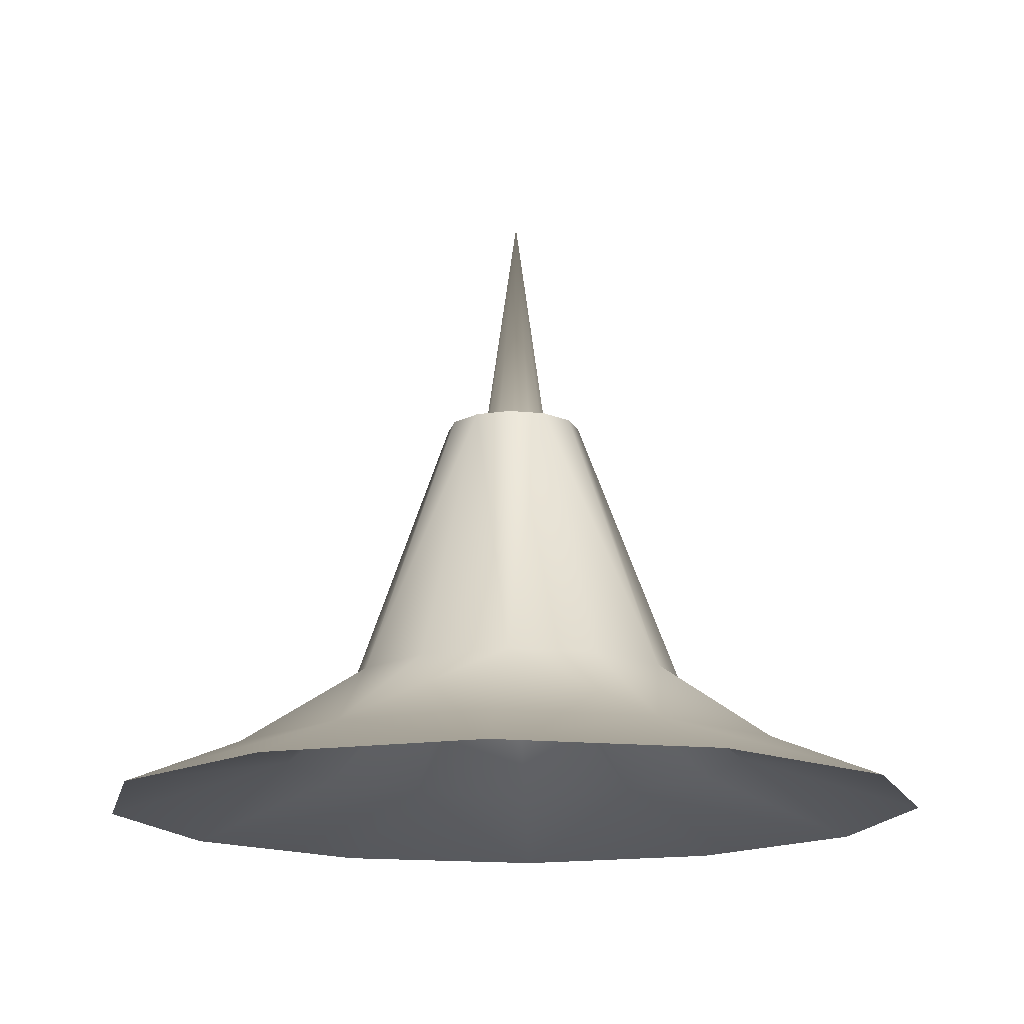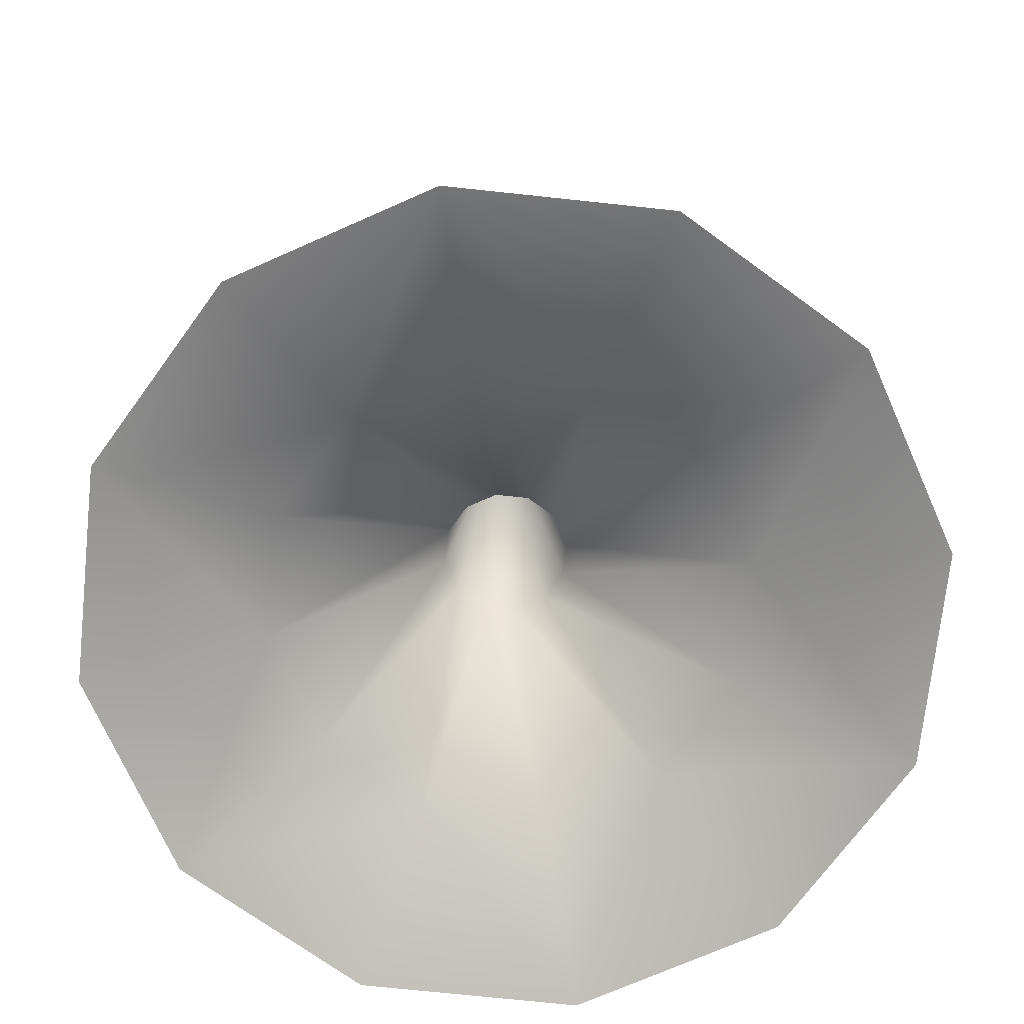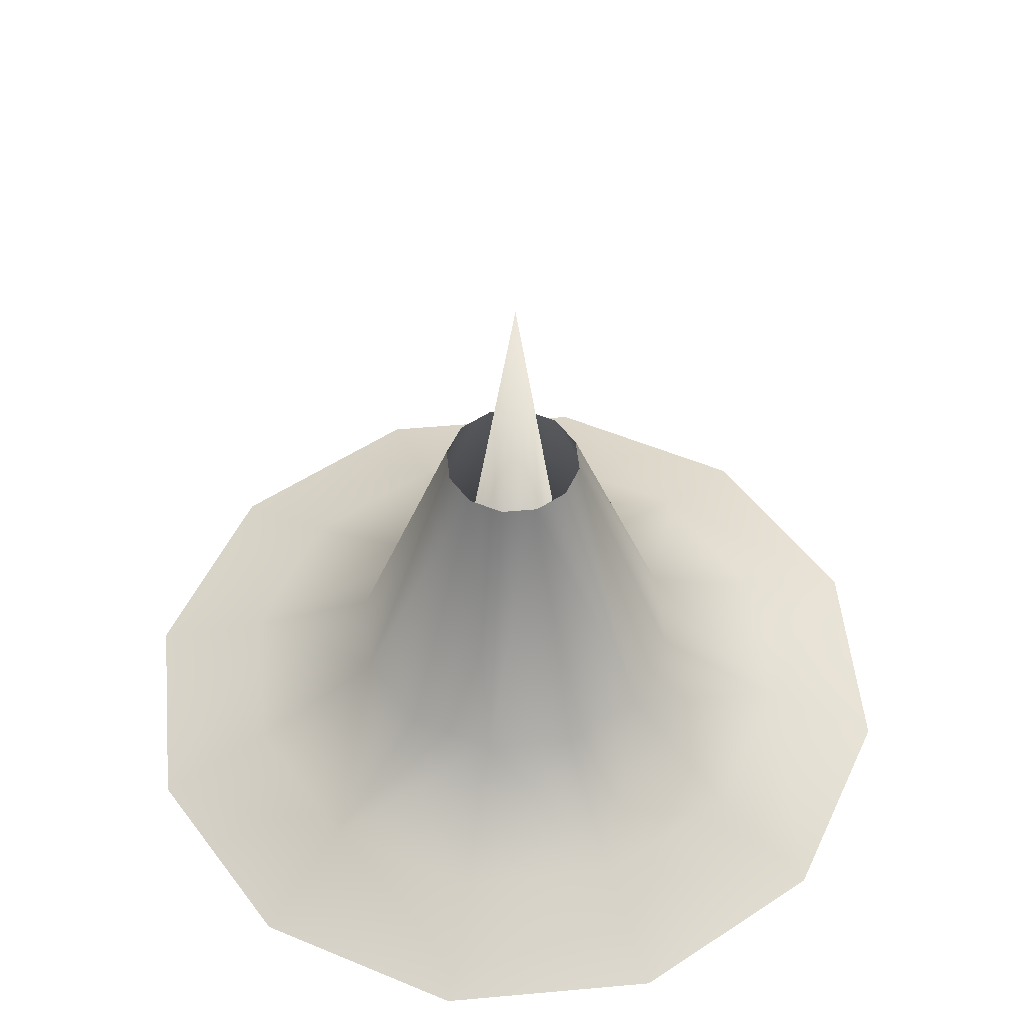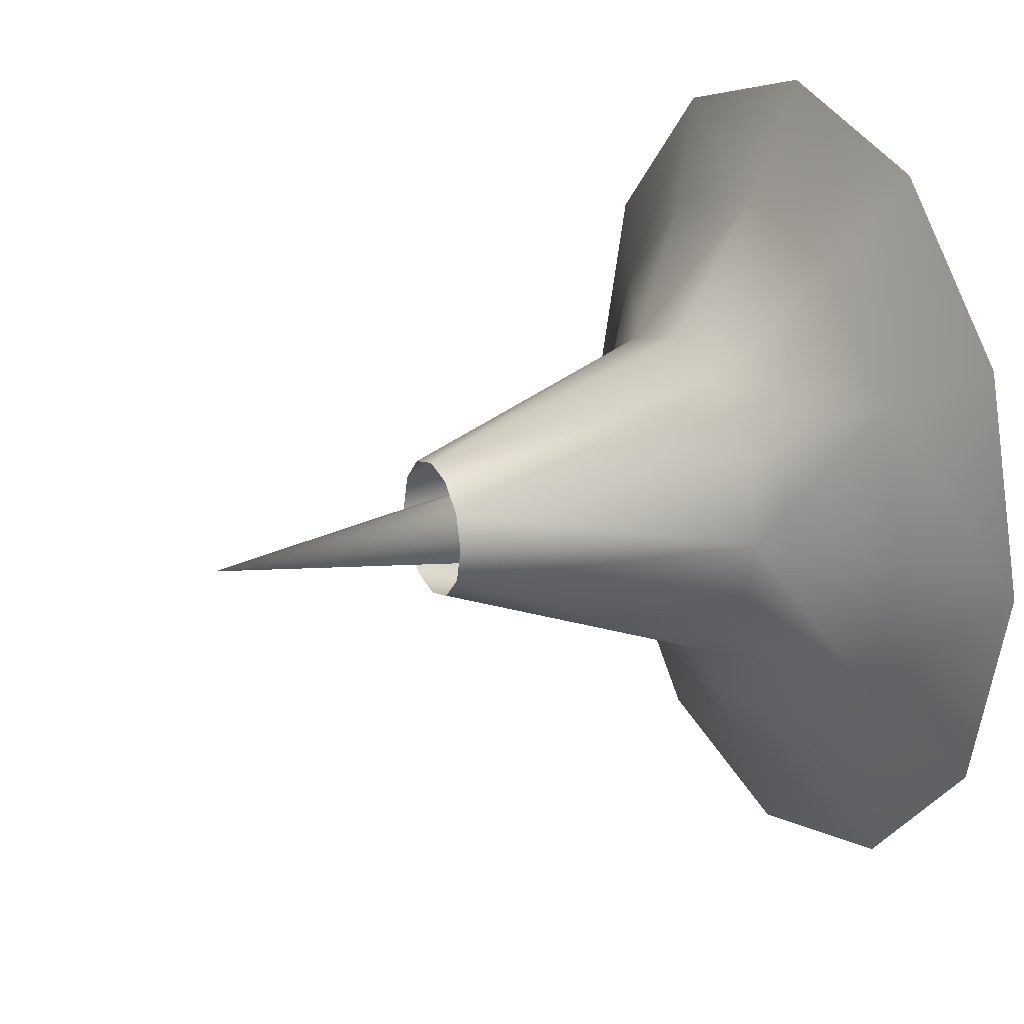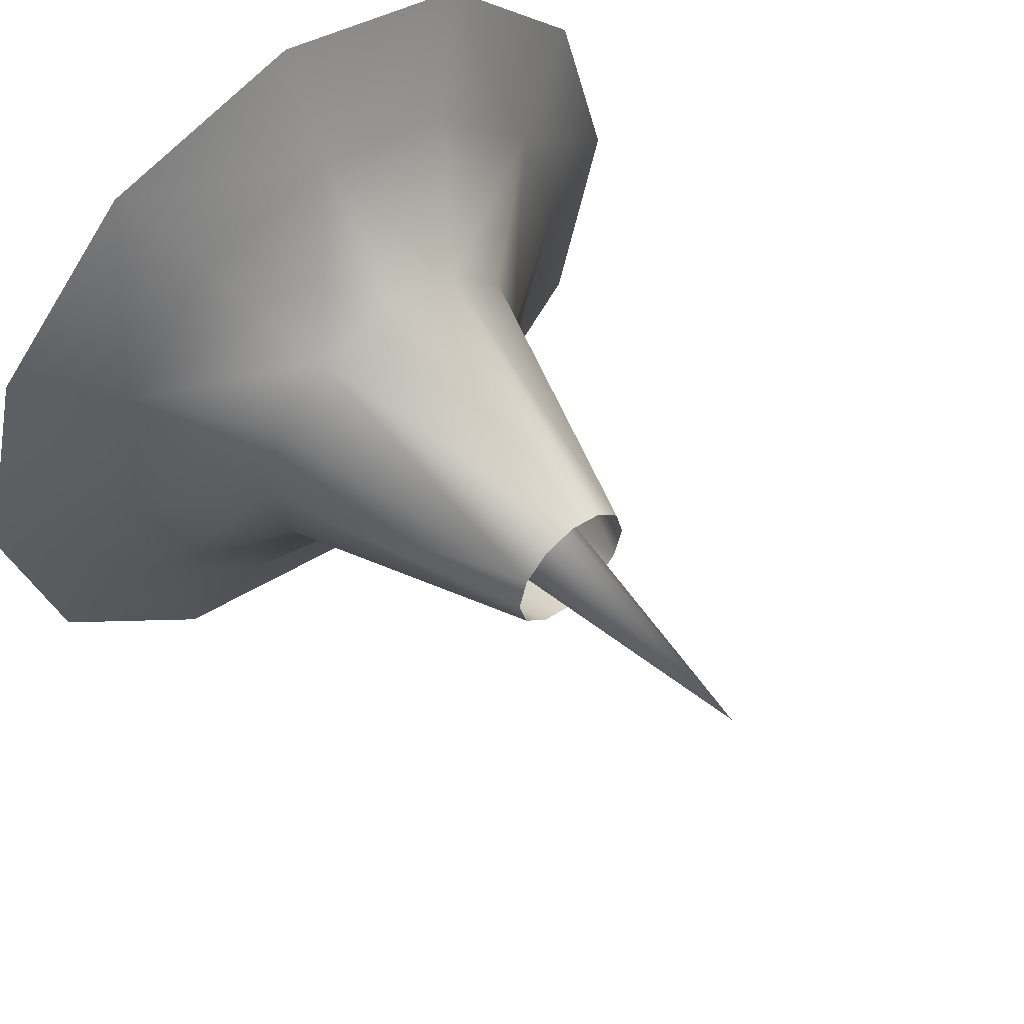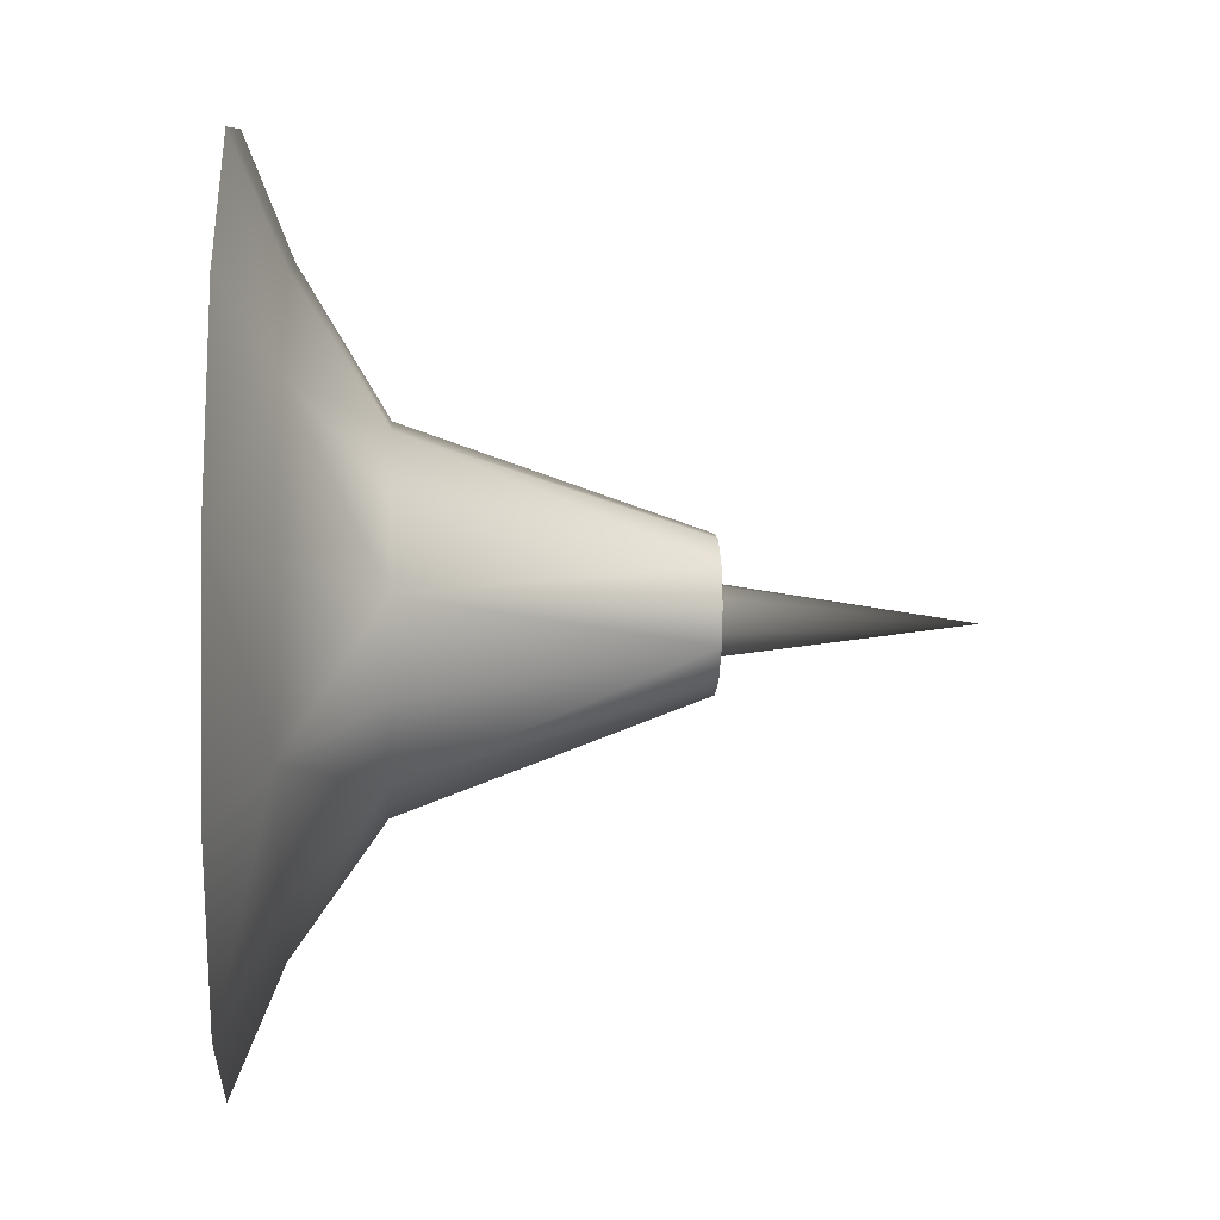
<metadata>
{"format":"obj","ext":"obj","renderer":"f3d","projection":"perspective","resolution":1024,"background":"white","views":[{"elev":-15.6,"azim":152.9,"up":"+Y"},{"elev":-71.7,"azim":-81.1,"up":"+Y"},{"elev":51.4,"azim":159.4,"up":"+Y"},{"elev":20.5,"azim":-115.7,"up":"+Z"},{"elev":55.0,"azim":138.3,"up":"+Z"},{"elev":-6.6,"azim":86.2,"up":"+Z"}]}
</metadata>
<code>
g Converted object 0(m0)
v 5.455 -5.371 9.299
v 3.927 -4.737 9.299
v 2.234 -3.633 9.184
v 0.9151 0 9.261
v 4.724 -5.371 12.03
v 3.401 -4.737 11.26
v 1.935 -3.633 10.3
v 0.7925 0 9.719
v 2.727 -5.371 14.02
v 1.964 -4.737 12.7
v 1.117 -3.633 11.12
v 0.4576 0 10.05
v 0 -5.371 14.75
v 0 -4.737 13.23
v 0 -3.633 11.42
v 0 0 10.18
v -2.727 -5.371 14.02
v -1.964 -4.737 12.7
v -1.117 -3.633 11.12
v -0.4576 0 10.05
v -4.724 -5.371 12.03
v -3.401 -4.737 11.26
v -1.935 -3.633 10.3
v -0.7925 0 9.719
v -5.455 -5.371 9.299
v -3.927 -4.737 9.299
v -2.234 -3.633 9.184
v -0.9151 0 9.261
v -4.724 -5.371 6.572
v -3.401 -4.737 7.336
v -1.935 -3.633 8.067
v -0.7925 0 8.804
v -2.727 -5.371 4.576
v -1.964 -4.737 5.898
v -1.117 -3.633 7.249
v -0.4576 0 8.469
v -0 -5.371 3.845
v -0 -4.737 5.372
v 0 -3.633 6.95
v 0 0 8.346
v 2.727 -5.371 4.576
v 1.964 -4.737 5.898
v 1.117 -3.633 7.249
v 0.4576 0 8.469
v 4.724 -5.371 6.572
v 3.401 -4.737 7.336
v 1.935 -3.633 8.067
v 0.7925 0 8.804
v 3.094 -4.695 9.251
v 5.455 -5.371 9.299
v 2.679 -4.695 10.8
v 4.724 -5.371 12.03
v 1.547 -4.695 11.93
v 2.727 -5.371 14.02
v 0 -4.695 12.34
v 0 -5.371 14.75
v -1.547 -4.695 11.93
v -2.727 -5.371 14.02
v -2.679 -4.695 10.8
v -4.724 -5.371 12.03
v -3.094 -4.695 9.251
v -5.455 -5.371 9.299
v -2.679 -4.695 7.704
v -4.724 -5.371 6.572
v -1.547 -4.695 6.571
v -2.727 -5.371 4.576
v -0 -4.695 6.157
v -0 -5.371 3.845
v 1.547 -4.695 6.571
v 2.727 -5.371 4.576
v 2.679 -4.695 7.704
v 4.724 -5.371 6.572
v 0 3.018 9.173
v 0.8187 -2.857 9.214
v 0.709 -2.857 9.623
v 0.4093 -2.857 9.923
v 0 -2.857 10.03
v -0.4093 -2.857 9.923
v -0.709 -2.857 9.623
v -0.8187 -2.857 9.214
v -0.709 -2.857 8.805
v -0.4093 -2.857 8.505
v 0 -2.857 8.395
v 0.4093 -2.857 8.505
v 0.709 -2.857 8.805
f 1 2 6
f 1 6 5
f 2 3 6
f 3 7 6
f 3 4 8
f 3 8 7
f 5 6 9
f 6 10 9
f 6 7 11
f 6 11 10
f 7 8 11
f 8 12 11
f 9 10 14
f 9 14 13
f 10 11 14
f 11 15 14
f 11 12 16
f 11 16 15
f 13 14 17
f 14 18 17
f 14 15 19
f 14 19 18
f 15 16 19
f 16 20 19
f 17 18 22
f 17 22 21
f 18 19 22
f 19 23 22
f 19 20 24
f 19 24 23
f 21 22 25
f 22 26 25
f 22 23 27
f 22 27 26
f 23 24 27
f 24 28 27
f 25 26 30
f 25 30 29
f 26 27 30
f 27 31 30
f 27 28 32
f 27 32 31
f 29 30 33
f 30 34 33
f 30 31 35
f 30 35 34
f 31 32 35
f 32 36 35
f 33 34 38
f 33 38 37
f 34 35 38
f 35 39 38
f 35 36 40
f 35 40 39
f 37 38 41
f 38 42 41
f 38 39 43
f 38 43 42
f 39 40 43
f 40 44 43
f 41 42 46
f 41 46 45
f 42 43 46
f 43 47 46
f 43 44 48
f 43 48 47
f 45 46 1
f 46 2 1
f 46 47 3
f 46 3 2
f 47 48 3
f 48 4 3
f 73 74 75
f 73 75 73
f 49 50 51
f 50 52 51
f 73 75 73
f 75 76 73
f 51 52 54
f 51 54 53
f 73 76 77
f 73 77 73
f 53 54 55
f 54 56 55
f 73 77 73
f 77 78 73
f 55 56 58
f 55 58 57
f 73 78 79
f 73 79 73
f 57 58 59
f 58 60 59
f 73 79 73
f 79 80 73
f 59 60 62
f 59 62 61
f 73 80 81
f 73 81 73
f 61 62 63
f 62 64 63
f 73 81 73
f 81 82 73
f 63 64 66
f 63 66 65
f 73 82 83
f 73 83 73
f 65 66 67
f 66 68 67
f 73 83 73
f 83 84 73
f 67 68 70
f 67 70 69
f 73 84 85
f 73 85 73
f 69 70 71
f 70 72 71
f 73 85 73
f 85 74 73
f 71 72 50
f 71 50 49
f 74 49 51
f 74 51 75
f 75 51 53
f 75 53 76
f 76 53 55
f 76 55 77
f 77 55 57
f 77 57 78
f 78 57 59
f 78 59 79
f 79 59 61
f 79 61 80
f 80 61 63
f 80 63 81
f 81 63 65
f 81 65 82
f 82 65 67
f 82 67 83
f 83 67 69
f 83 69 84
f 84 69 71
f 84 71 85
f 85 71 49
f 85 49 74

</code>
